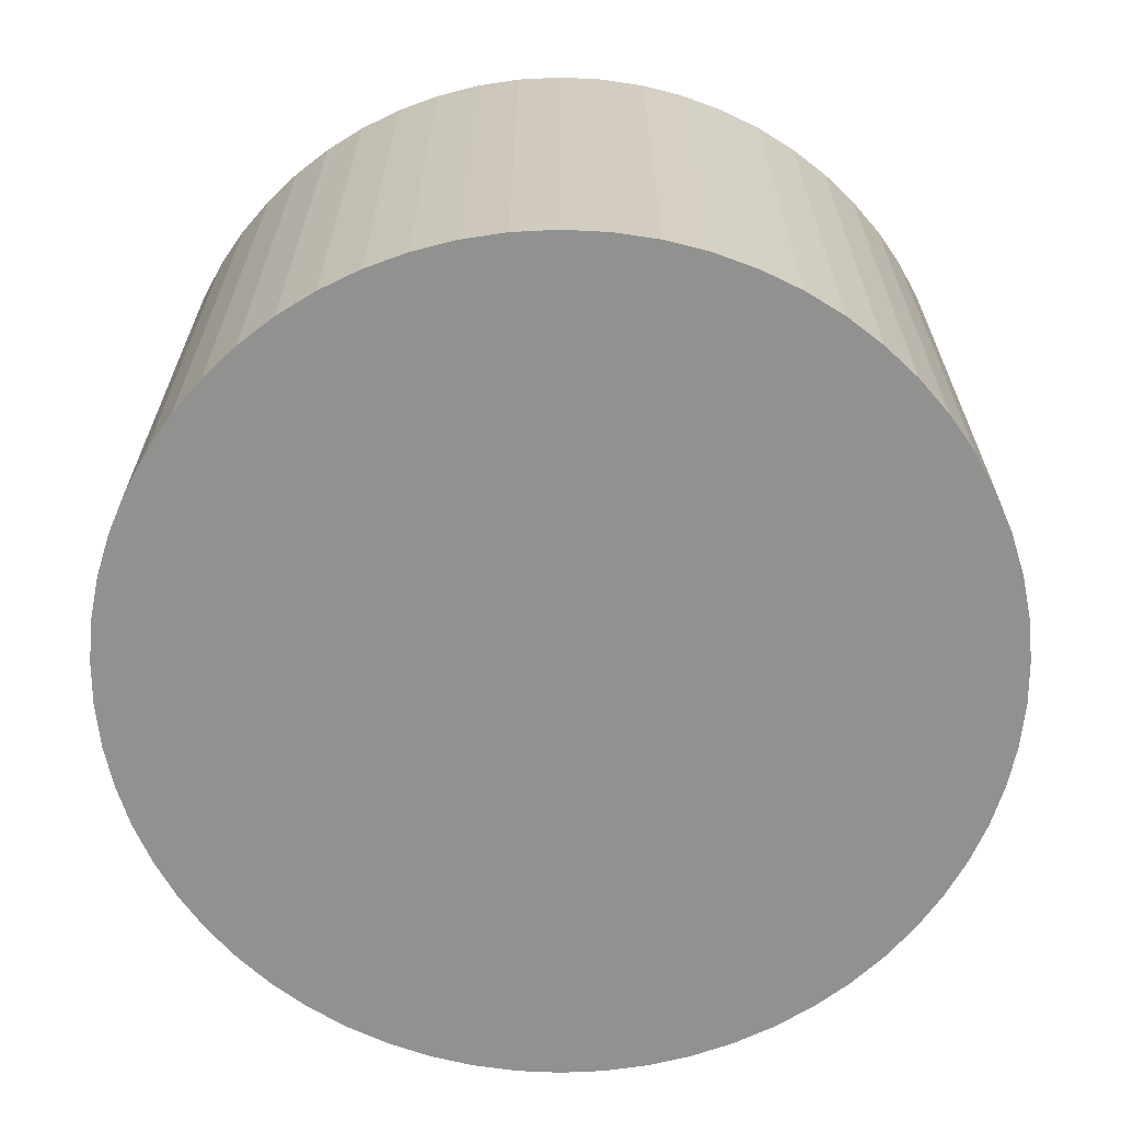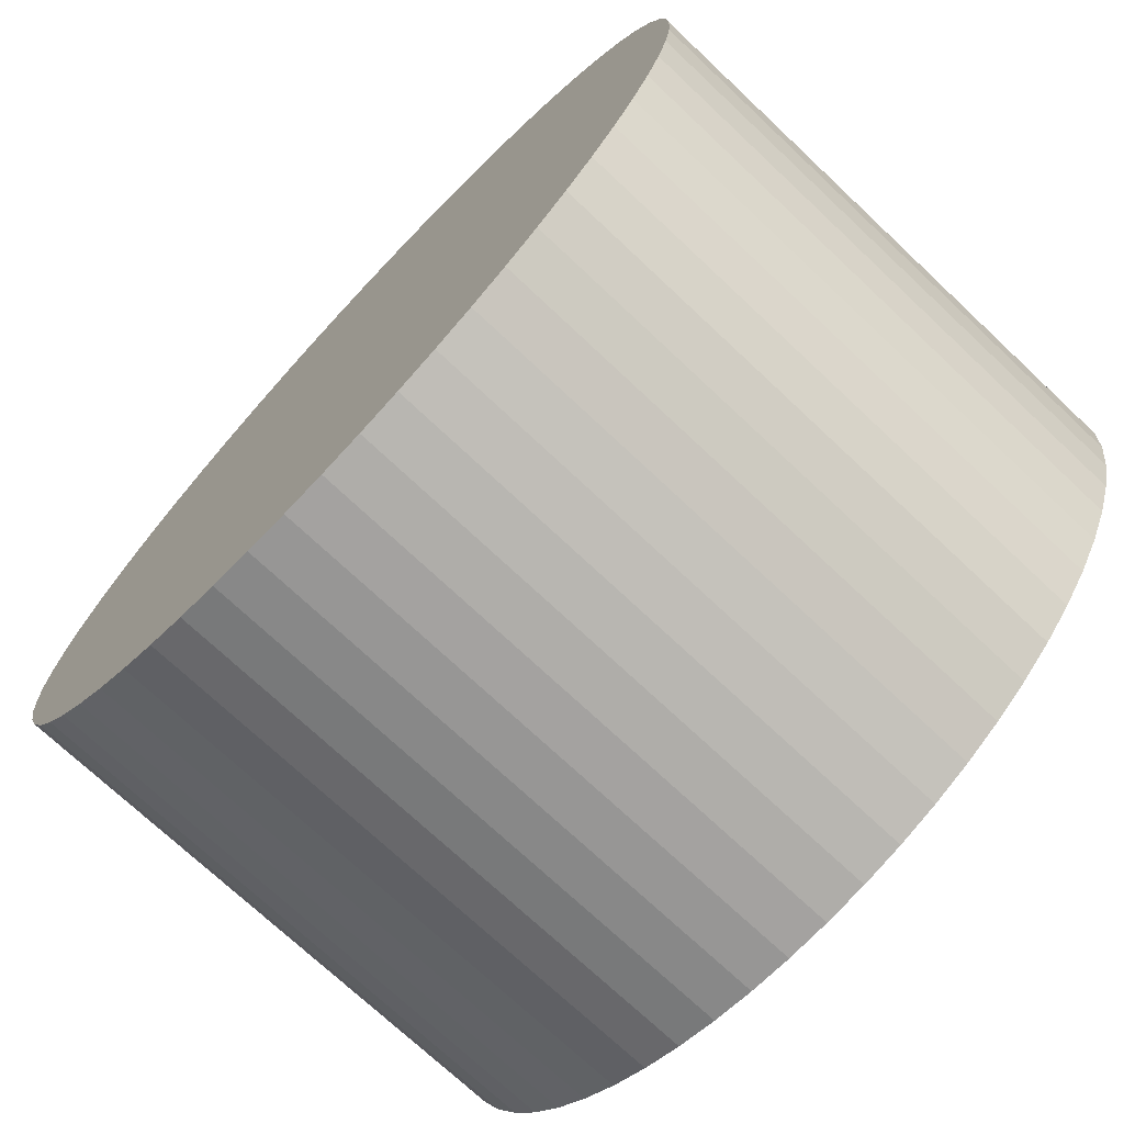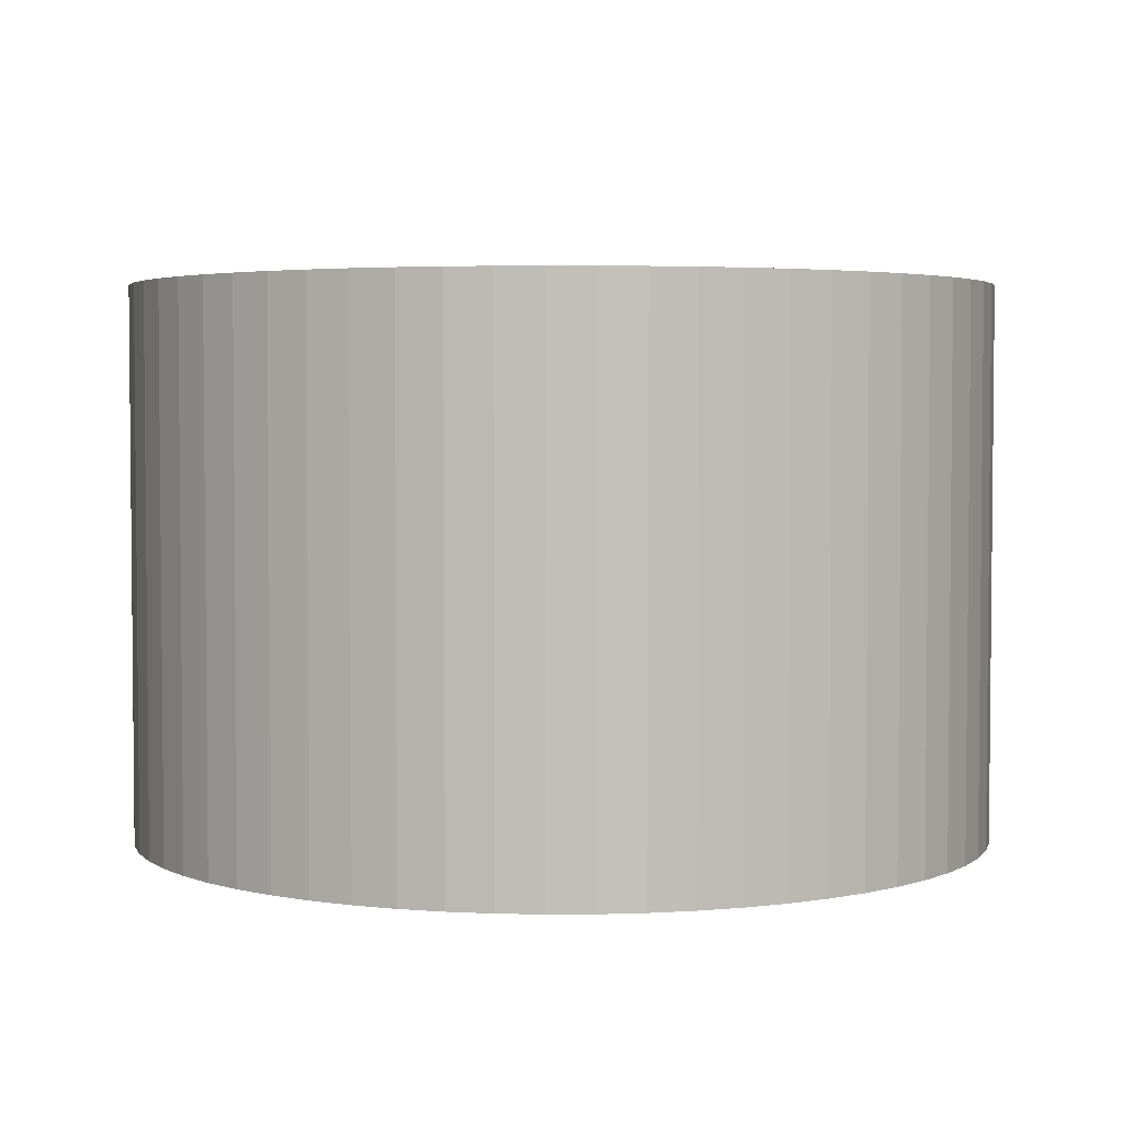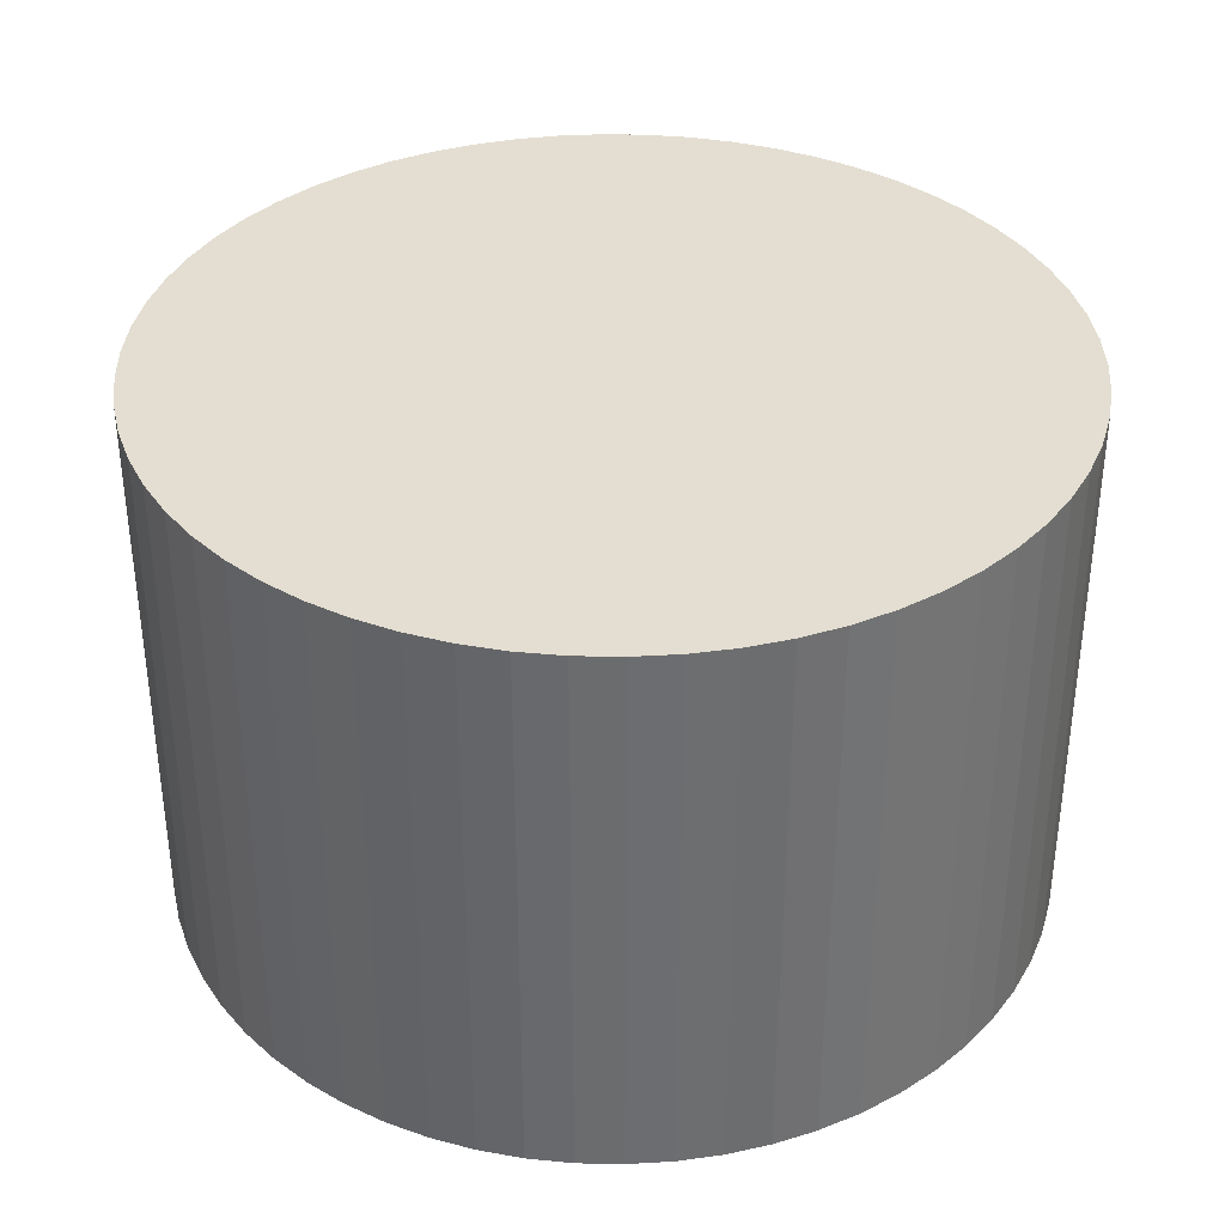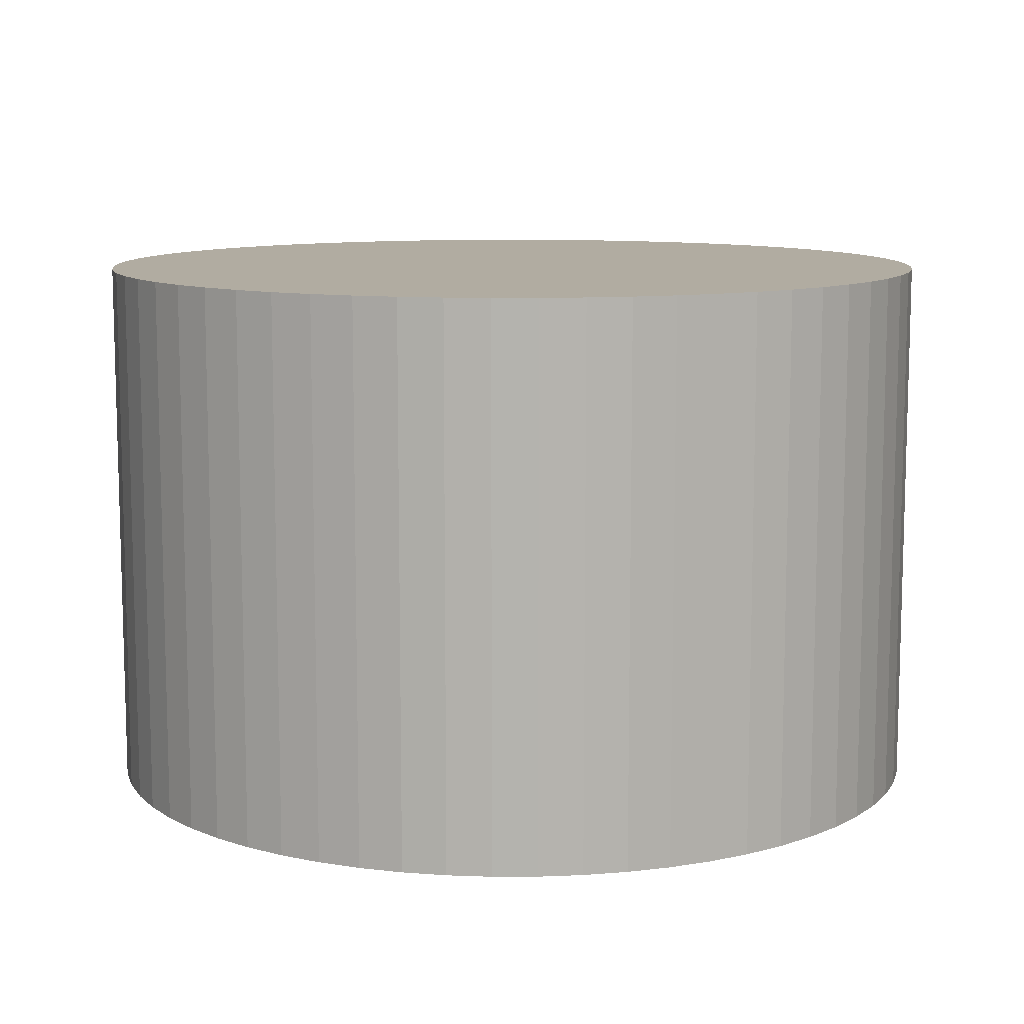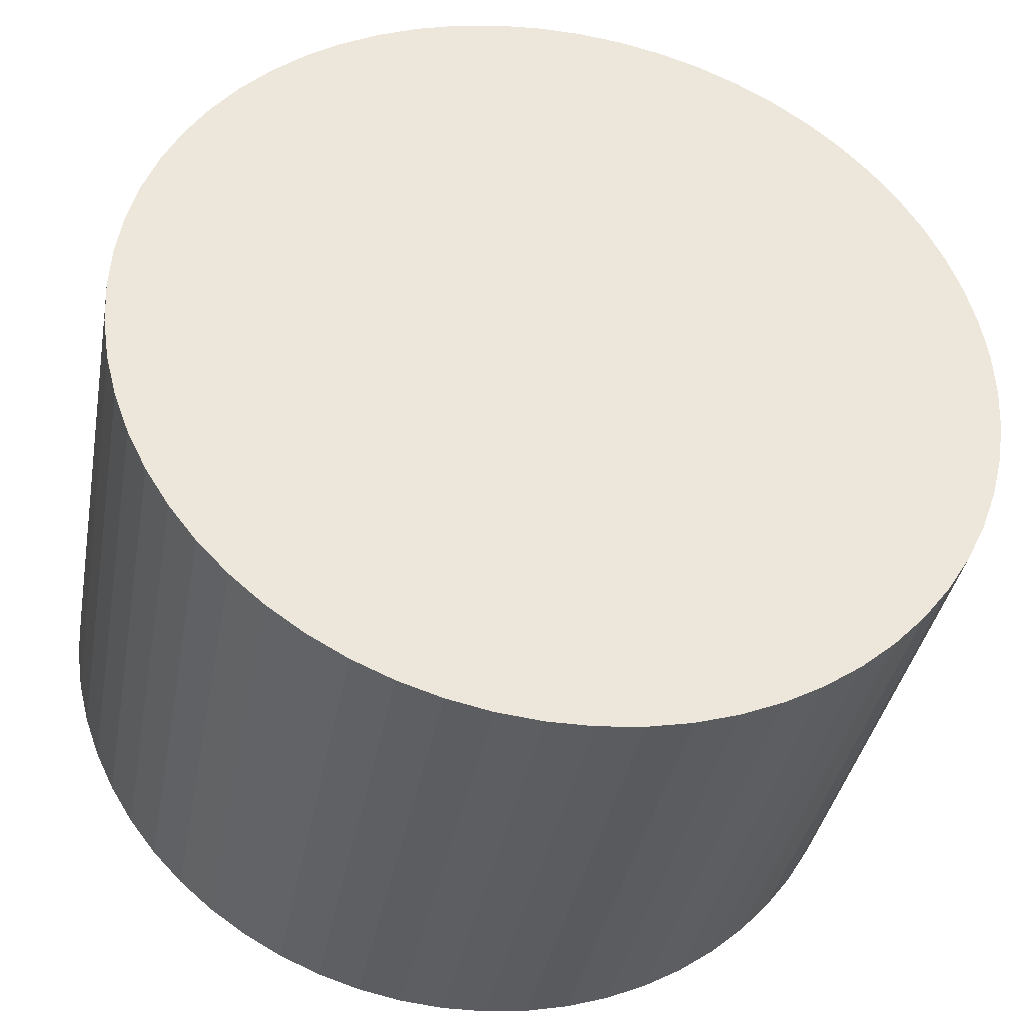
<metadata>
{"format":"obj","ext":"obj","renderer":"f3d","projection":"perspective","resolution":1024,"background":"white","views":[{"elev":-65.9,"azim":-26.1,"up":"+Y"},{"elev":-72.7,"azim":-133.3,"up":"+Z"},{"elev":3.5,"azim":-76.6,"up":"+Y"},{"elev":36.3,"azim":-161.1,"up":"+Y"},{"elev":10.2,"azim":156.4,"up":"+Y"},{"elev":-37.2,"azim":169.7,"up":"+Z"}]}
</metadata>
<code>
v  18.51 11.95 1.882
v  17.94 11.95 3.687
v  18.27 11.95 2.799
v  17.52 11.95 4.538
v  18.65 11.95 0.946
v  17.02 11.95 5.342
v  18.7 11.95 7.317e-16
v  16.45 11.95 6.091
v  18.65 11.95 -0.946
v  15.79 11.95 6.777
v  18.51 11.95 -1.882
v  18.27 11.95 -2.799
v  15.07 11.95 7.394
v  17.94 11.95 -3.687
v  14.3 11.95 7.935
v  17.52 11.95 -4.538
v  13.47 11.95 8.395
v  12.6 11.95 8.768
v  17.02 11.95 -5.342
v  11.69 11.95 9.052
v  16.45 11.95 -6.091
v  10.77 11.95 9.243
v  15.79 11.95 -6.777
v  9.823 11.95 9.338
v  15.07 11.95 -7.394
v  14.3 11.95 -7.935
v  8.876 11.95 9.338
v  13.47 11.95 -8.395
v  7.934 11.95 9.243
v  7.006 11.95 9.052
v  12.6 11.95 -8.768
v  6.102 11.95 8.768
v  11.69 11.95 -9.052
v  10.77 11.95 -9.243
v  5.232 11.95 8.395
v  4.404 11.95 7.935
v  9.824 11.95 -9.338
v  8.876 11.95 -9.338
v  3.627 11.95 7.394
v  2.908 11.95 6.777
v  7.934 11.95 -9.243
v  2.255 11.95 6.09
v  7.006 11.95 -9.052
v  6.103 11.95 -8.768
v  1.675 11.95 5.341
v  5.232 11.95 -8.395
v  1.174 11.95 4.538
v  4.404 11.95 -7.935
v  0.757 11.95 3.687
v  3.627 11.95 -7.394
v  0.428 11.95 2.799
v  2.908 11.95 -6.777
v  0.191 11.95 1.882
v  2.255 11.95 -6.091
v  0.048 11.95 0.946
v  0 11.95 7.317e-16
v  1.676 11.95 -5.342
v  0.048 11.95 -0.946
v  1.175 11.95 -4.538
v  0.191 11.95 -1.882
v  0.757 11.95 -3.687
v  0.428 11.95 -2.799
v  5.232 -5.14e-16 8.395
v  6.102 -5.369e-16 8.768
v  0.757 -2.258e-16 3.687
v  1.174 -2.779e-16 4.538
v  1.675 -3.27e-16 5.341
v  2.255 -3.729e-16 6.09
v  2.908 -4.15e-16 6.777
v  4.404 -4.859e-16 7.935
v  3.627 -4.528e-16 7.394
v  7.006 -5.543e-16 9.052
v  7.934 -5.66e-16 9.243
v  8.876 -5.718e-16 9.338
v  9.823 -5.718e-16 9.338
v  10.77 -5.66e-16 9.243
v  11.69 -5.543e-16 9.052
v  12.6 -5.369e-16 8.768
v  13.47 -5.14e-16 8.395
v  14.3 -4.859e-16 7.935
v  15.07 -4.528e-16 7.394
v  15.79 -4.15e-16 6.777
v  16.45 -3.73e-16 6.091
v  17.02 -3.271e-16 5.342
v  17.52 -2.779e-16 4.538
v  17.94 -2.258e-16 3.687
v  18.27 -1.714e-16 2.799
v  18.51 -1.152e-16 1.882
v  18.65 -5.793e-17 0.946
v  18.7 0 0
v  18.65 5.793e-17 -0.946
v  18.51 1.152e-16 -1.882
v  18.27 1.714e-16 -2.799
v  17.94 2.258e-16 -3.687
v  17.52 2.779e-16 -4.538
v  17.02 3.271e-16 -5.342
v  16.45 3.73e-16 -6.091
v  15.79 4.15e-16 -6.777
v  15.07 4.528e-16 -7.394
v  14.3 4.859e-16 -7.935
v  13.47 5.14e-16 -8.395
v  12.6 5.369e-16 -8.768
v  11.69 5.543e-16 -9.052
v  10.77 5.66e-16 -9.243
v  9.824 5.718e-16 -9.338
v  8.876 5.718e-16 -9.338
v  7.934 5.66e-16 -9.243
v  7.006 5.543e-16 -9.052
v  6.103 5.369e-16 -8.768
v  5.232 5.14e-16 -8.395
v  4.404 4.859e-16 -7.935
v  3.627 4.528e-16 -7.394
v  2.908 4.15e-16 -6.777
v  2.255 3.73e-16 -6.091
v  1.676 3.271e-16 -5.342
v  1.175 2.779e-16 -4.538
v  0.757 2.258e-16 -3.687
v  0.428 1.714e-16 -2.799
v  0.191 1.152e-16 -1.882
v  0.048 5.793e-17 -0.946
v  0 0 0
v  0.048 -5.793e-17 0.946
v  0.191 -1.152e-16 1.882
v  0.428 -1.714e-16 2.799
g defaultobject
f 1 2 3
f 2 1 4
f 4 1 5
f 4 5 6
f 6 5 7
f 6 7 8
f 8 7 9
f 8 9 10
f 10 9 11
f 10 11 12
f 10 12 13
f 13 12 14
f 13 14 15
f 15 14 16
f 15 16 17
f 17 16 18
f 18 16 19
f 18 19 20
f 20 19 21
f 20 21 22
f 22 21 23
f 22 23 24
f 24 23 25
f 24 25 26
f 24 26 27
f 27 26 28
f 27 28 29
f 29 28 30
f 30 28 31
f 30 31 32
f 32 31 33
f 32 33 34
f 32 34 35
f 35 34 36
f 36 34 37
f 36 37 38
f 36 38 39
f 39 38 40
f 40 38 41
f 40 41 42
f 42 41 43
f 42 43 44
f 42 44 45
f 45 44 46
f 45 46 47
f 47 46 48
f 47 48 49
f 49 48 50
f 49 50 51
f 51 50 52
f 51 52 53
f 53 52 54
f 53 54 55
f 55 54 56
f 56 54 57
f 56 57 58
f 58 57 59
f 58 59 60
f 60 59 61
f 60 61 62
f 63 32 35
f 32 63 64
f 65 47 49
f 47 65 66
f 66 45 47
f 45 66 67
f 67 42 45
f 42 67 68
f 68 40 42
f 40 68 69
f 70 35 36
f 35 70 63
f 69 39 40
f 39 69 71
f 71 36 39
f 36 71 70
f 64 30 32
f 30 64 72
f 72 29 30
f 29 72 73
f 73 27 29
f 27 73 74
f 74 24 27
f 24 74 75
f 75 22 24
f 22 75 76
f 76 20 22
f 20 76 77
f 77 18 20
f 18 77 78
f 78 17 18
f 17 78 79
f 79 15 17
f 15 79 80
f 80 13 15
f 13 80 81
f 81 10 13
f 10 81 82
f 82 8 10
f 8 82 83
f 83 6 8
f 6 83 84
f 84 4 6
f 4 84 85
f 85 2 4
f 2 85 86
f 86 3 2
f 3 86 87
f 87 1 3
f 1 87 88
f 88 5 1
f 5 88 89
f 89 7 5
f 7 89 90
f 90 9 7
f 9 90 91
f 91 11 9
f 11 91 92
f 92 12 11
f 12 92 93
f 93 14 12
f 14 93 94
f 94 16 14
f 16 94 95
f 95 19 16
f 19 95 96
f 96 21 19
f 21 96 97
f 97 23 21
f 23 97 98
f 98 25 23
f 25 98 99
f 99 26 25
f 26 99 100
f 100 28 26
f 28 100 101
f 101 31 28
f 31 101 102
f 102 33 31
f 33 102 103
f 103 34 33
f 34 103 104
f 104 37 34
f 37 104 105
f 105 38 37
f 38 105 106
f 106 41 38
f 41 106 107
f 107 43 41
f 43 107 108
f 108 44 43
f 44 108 109
f 109 46 44
f 46 109 110
f 110 48 46
f 48 110 111
f 111 50 48
f 50 111 112
f 112 52 50
f 52 112 113
f 113 54 52
f 54 113 114
f 114 57 54
f 57 114 115
f 115 59 57
f 59 115 116
f 116 61 59
f 61 116 117
f 117 62 61
f 62 117 118
f 118 60 62
f 60 118 119
f 119 58 60
f 58 119 120
f 120 56 58
f 56 120 121
f 121 55 56
f 55 121 122
f 122 53 55
f 53 122 123
f 123 51 53
f 51 123 124
f 124 49 51
f 49 124 65
f 71 63 70
f 63 71 64
f 64 71 69
f 64 69 68
f 64 68 72
f 72 68 73
f 73 68 67
f 73 67 74
f 74 67 66
f 74 66 65
f 74 65 75
f 75 65 124
f 75 124 76
f 76 124 123
f 76 123 77
f 77 123 122
f 77 122 78
f 78 122 121
f 78 121 79
f 79 121 120
f 79 120 80
f 80 120 119
f 80 119 81
f 81 119 118
f 81 118 82
f 82 118 117
f 82 117 83
f 83 117 116
f 83 116 84
f 84 116 85
f 85 116 115
f 85 115 86
f 86 115 114
f 86 114 113
f 86 113 87
f 87 113 112
f 87 112 88
f 88 112 111
f 88 111 89
f 89 111 110
f 89 110 90
f 90 110 109
f 90 109 91
f 91 109 108
f 91 108 92
f 92 108 107
f 92 107 93
f 93 107 106
f 93 106 94
f 94 106 105
f 94 105 95
f 95 105 104
f 95 104 96
f 96 104 103
f 96 103 97
f 97 103 102
f 97 102 98
f 98 102 101
f 98 101 99
f 99 101 100

</code>
